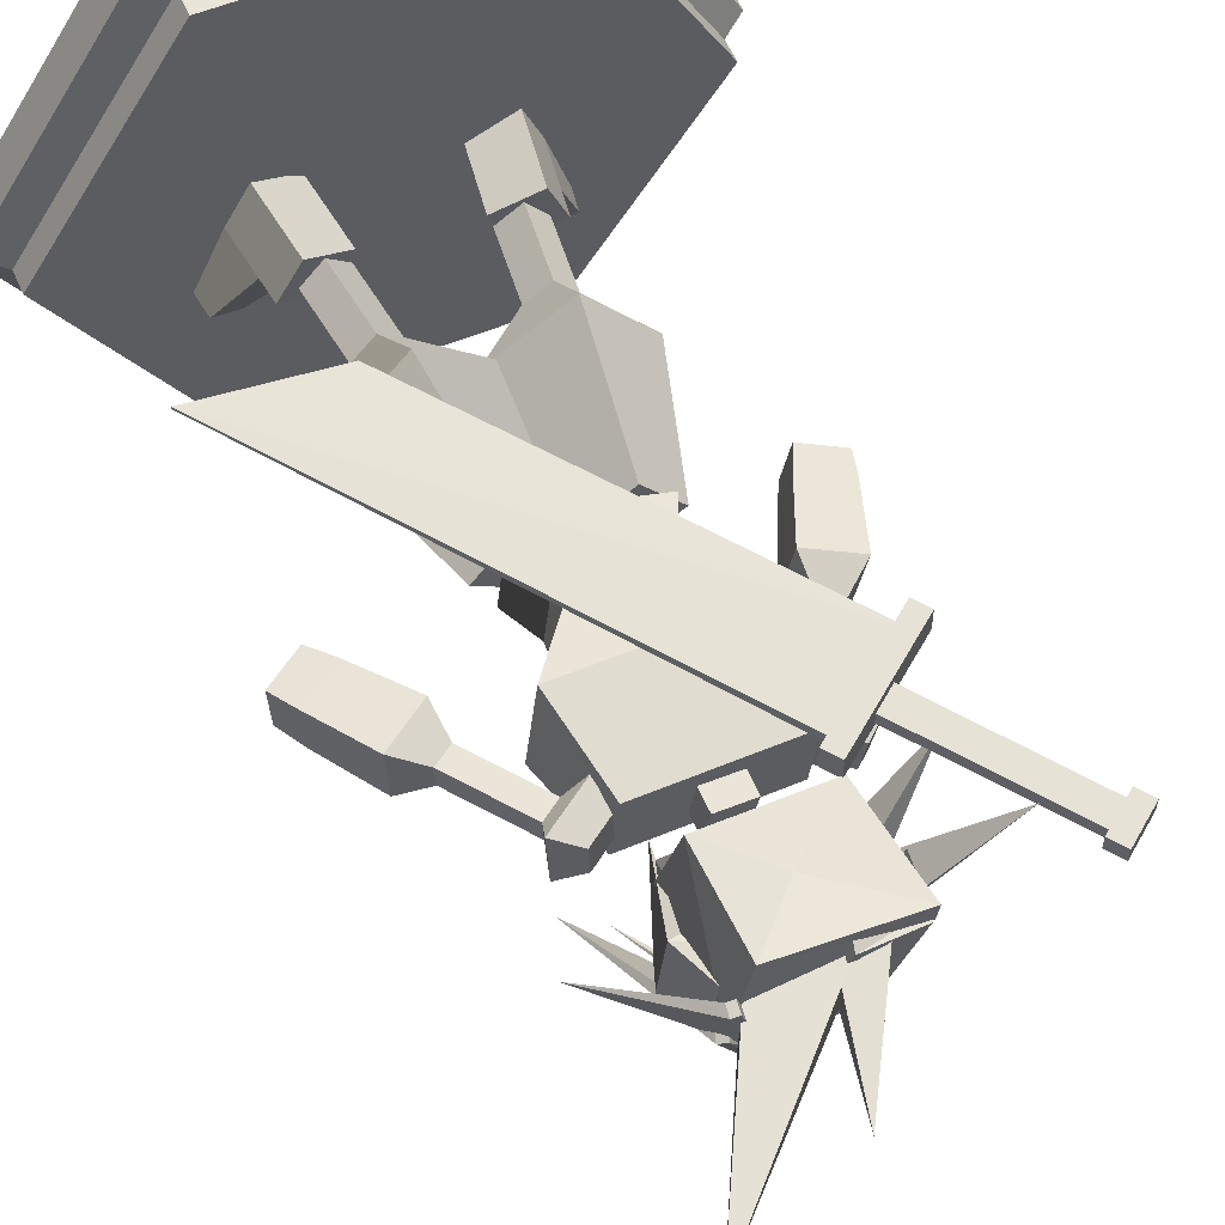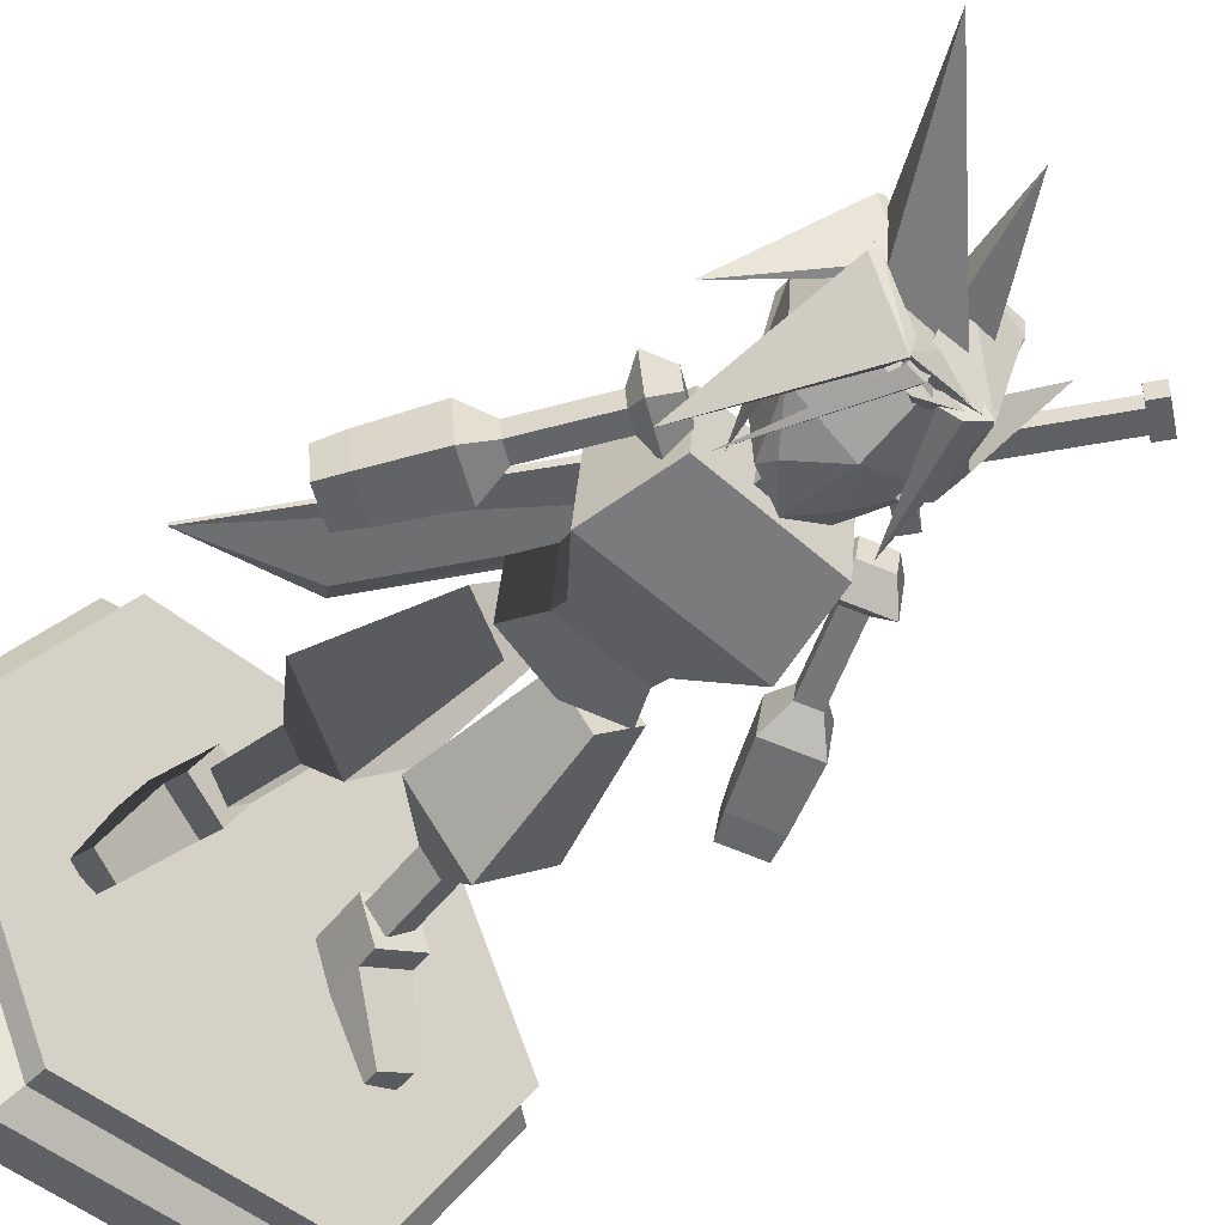
<metadata>
{"format":"obj","ext":"obj","renderer":"f3d","projection":"perspective","resolution":1024,"background":"white","views":[{"elev":60.9,"azim":156.0,"up":"+Z"},{"elev":-47.0,"azim":138.3,"up":"+Z"}]}
</metadata>
<code>
v 0.02208 0.1257 -0.09796
v 0.008109 0.128 0.04625
v 0.02902 -0.05594 -0.1308
v 0.1883 -0.04877 0.1029
v 0.1523 0.131 0.06018
v 0.1663 0.1287 -0.08404
v 0.2093 -0.0522 -0.1134
v 0.007696 -0.1646 -0.1035
v 0.06358 -0.1634 -0.09809
v 0.07408 -0.055 -0.1265
v 0.05814 0.1265 -0.09448
v 0.09419 0.1272 -0.091
v 0.1191 -0.05407 -0.1221
v 0.004449 -0.05258 0.08516
v 0.1195 -0.1623 -0.09269
v 0.1038 -0.1597 0.06883
v 0.0299 -0.1612 0.06169
v 0.1335 0.1999 0.00978
v 0.1337 0.3015 0.04077
v 0.1547 0.2941 -0.08171
v -0.1077 0.2953 -0.09087
v -0.1316 0.298 0.008675
v -0.1003 0.2006 0.007145
v 0.008971 0.2557 0.1336
v 0.08072 0.2464 0.1197
v 0.1153 0.4022 -0.06436
v 0.1338 0.4233 0.0354
v 0.01223 0.423 0.02555
v 0.09743 0.1751 -0.09346
v 0.09315 0.2132 -0.1155
v 0.02856 0.1471 -0.1213
v 0.00228 0.3065 0.1523
v 0.1097 0.3066 0.1608
v 0.0217 0.4182 -0.0996
v -0.08778 0.4035 -0.06886
v 0.002369 0.4284 0.147
v -0.0911 0.4137 0.01595
v -0.1049 0.3147 0.1241
v -0.098 0.2538 0.1161
v -0.04153 0.1719 -0.1043
v -0.031 0.214 -0.1194
v 0.026 0.2888 -0.1381
v -0.0934 0.4313 0.1053
v 0.09759 0.4335 0.116
v 0.03233 -0.1976 0.05377
v 0.03439 -0.3062 0.05569
v 0.008709 -0.3093 -0.09235
v 0.1419 -0.2677 0.0655
v 0.1044 -0.1961 0.06073
v 0.1184 -0.1984 -0.08348
v 0.1558 -0.27 -0.07872
v 0.006645 -0.2007 -0.09428
v 0.006645 -0.2007 -0.09428
v 0.007696 -0.1646 -0.1035
v 0.03233 -0.1976 0.05377
v 0.1038 -0.1597 0.06883
v 0.1195 -0.1623 -0.09269
v 0.1184 -0.1984 -0.08348
v 0.1044 -0.1961 0.06073
v 0.0299 -0.1612 0.06169
v 0.1642 -0.6763 -0.04642
v 0.2055 -0.6689 -0.001865
v 0.2843 -0.5611 -0.002684
v 0.1544 -0.5842 -0.1427
v 0.1133 -0.2968 -0.09801
v 0.03097 -0.3051 -0.02026
v 0.01496 -0.5983 -0.011
v 0.1076 -0.2914 0.0624
v 0.1448 -0.5751 0.129
v 0.19 -0.2831 -0.01535
v 0.1611 -0.6734 0.04005
v 0.1198 -0.6808 -0.004511
v 0.1837 -0.8191 -0.04094
v 0.2251 -0.8117 0.003616
v 0.1807 -0.8162 0.04553
v 0.1394 -0.8236 0.0009696
v -0.1151 -0.8883 -0.1183
v -0.08751 -0.9371 -0.02653
v -0.07382 -0.842 -0.03044
v -0.1083 -0.8407 -0.1202
v -0.2038 -0.8741 -0.08399
v -0.197 -0.8266 -0.08594
v -0.1625 -0.8278 0.00382
v -0.1762 -0.9229 0.007728
v -0.2511 -0.9201 -0.2238
v -0.1935 -0.9325 -0.2443
v -0.1831 -0.9705 0.009682
v -0.2175 -0.9692 -0.08008
v -0.09435 -0.9847 -0.02458
v -0.1288 -0.9834 -0.1143
v -0.2579 -0.9676 -0.2219
v -0.2004 -0.98 -0.2424
v -0.08064 -0.5897 -0.1861
v -0.2296 -0.576 -0.06519
v -0.1489 -0.6822 -0.0581
v -0.1015 -0.6866 -0.09659
v 0.03909 -0.6075 -0.03667
v 0.01682 -0.3145 -0.03463
v -0.05388 -0.304 -0.1229
v -0.1098 -0.5938 0.08426
v -0.07111 -0.3064 0.03677
v -0.1418 -0.2959 -0.05147
v -0.1108 -0.6879 -0.01053
v -0.06339 -0.6922 -0.04902
v -0.1653 -0.8255 -0.06203
v -0.1179 -0.8298 -0.1005
v -0.1271 -0.8311 -0.01447
v -0.07975 -0.8355 -0.05296
v 0.07276 0.3392 -0.03873
v 0.07554 0.3497 0.1102
v 0.302 0.769 0.07648
v -0.05867 0.41 -0.04123
v -0.05588 0.4204 0.1077
v 0.1649 0.08019 -0.06644
v 0.1652 0.07435 -0.01105
v 0.1655 0.06852 0.04434
v 0.2087 0.06818 0.01036
v 0.2085 0.07283 -0.03376
v 0.2566 0.1432 -0.06033
v 0.209 0.1655 -0.02923
v 0.1602 0.132 -0.03248
v 0.2572 0.1315 0.05045
v 0.2093 0.1593 0.02964
v 0.1606 0.1258 0.02639
v 0.1604 0.1289 -0.003044
v 0.2453 0.09326 0.0128
v 0.245 0.09791 -0.03133
v 0.3036 -0.06855 -0.004576
v 0.3034 -0.0639 -0.0487
v 0.3401 -0.04347 -0.002142
v 0.3399 -0.03883 -0.04627
v 0.3106 -0.1343 0.01875
v 0.31 -0.1234 -0.08529
v 0.3967 -0.07518 0.02449
v 0.3961 -0.06422 -0.07955
v 0.394 -0.2448 0.001389
v 0.3934 -0.2349 -0.09225
v 0.4715 -0.1915 0.006554
v 0.4709 -0.1817 -0.08709
v 0.4294 -0.2872 -0.008014
v 0.429 -0.2783 -0.09229
v 0.4992 -0.2393 -0.003366
v 0.4987 -0.2304 -0.08764
v 0.00871 -0.3093 -0.09235
v 0.03439 -0.3062 0.05569
v 0.006645 -0.2007 -0.09428
v -0.1001 -0.2753 -0.1034
v -0.06546 -0.2022 -0.1012
v -0.07943 -0.1999 0.04297
v -0.1141 -0.2731 0.04078
v 0.03233 -0.1976 0.05377
v 0.05239 0.09506 -0.05451
v 0.04226 0.0989 0.01712
v 0.04131 0.1712 0.01312
v 0.05144 0.1674 -0.05852
v -0.01934 0.09356 -0.06458
v -0.0203 0.1659 -0.06859
v -0.03043 0.1697 0.003052
v -0.02948 0.09739 0.007061
v 0.1768 -0.8341 -0.06664
v 0.1299 -0.8322 0.01729
v 0.1447 -0.9266 0.02778
v 0.1842 -0.8813 -0.06139
v 0.2274 -0.9085 0.07353
v 0.2125 -0.8141 0.06304
v 0.2594 -0.816 -0.02089
v 0.2668 -0.8632 -0.01565
v 0.2806 -0.9292 -0.1728
v 0.3345 -0.9143 -0.1449
v 0.2817 -0.9577 -0.005157
v 0.2348 -0.9557 0.07877
v 0.1522 -0.9738 0.03302
v 0.1991 -0.9757 -0.0509
v 0.3419 -0.9615 -0.1397
v 0.2881 -0.9764 -0.1675
v 0.02902 -0.05594 -0.1308
v 0.004448 -0.05258 0.08516
v 0.008109 0.128 0.04625
v 0.02208 0.1257 -0.09796
v -0.1548 -0.05974 -0.1486
v -0.1257 0.1226 -0.1122
v -0.1397 0.1249 0.03198
v -0.1758 -0.05631 0.06776
v -0.01695 -0.05689 -0.1352
v -0.02926 -0.1653 -0.1071
v 0.007696 -0.1646 -0.1035
v -0.0658 0.1265 0.03911
v -0.01487 0.1249 -0.1015
v -0.08568 -0.05444 0.07646
v -0.08186 -0.1635 0.0509
v -0.06621 -0.1661 -0.1106
v 0.0299 -0.1612 0.06169
v -0.05182 0.1242 -0.1051
v -0.06291 -0.05784 -0.1397
v 0.08004 0.4192 -0.1081
v 0.07532 0.4313 -0.09408
v 0.07993 0.4461 -0.1053
v 0.08465 0.434 -0.1193
v 0.04867 0.4202 -0.1196
v 0.05328 0.4351 -0.1308
v 0.04855 0.4472 -0.1168
v 0.04394 0.4324 -0.1056
v 0.1939 0.189 -0.1583
v 0.03557 0.4327 -0.1001
v 0.04003 0.4406 -0.09706
v 0.04729 0.4464 -0.08237
v 0.04636 0.4339 -0.08106
v 0.0243 0.424 -0.09461
v 0.02557 0.4211 -0.08204
v -0.2191 0.1153 -0.116
v -0.2321 0.1124 -0.06189
v -0.2451 0.1094 -0.007814
v -0.2176 0.07241 -0.03774
v -0.2072 0.07477 -0.08081
v -0.1191 0.07136 -0.09431
v -0.1311 0.1275 -0.06548
v -0.1842 0.1509 -0.07699
v -0.1451 0.06543 0.01384
v -0.1449 0.1244 -0.008006
v -0.1981 0.1477 -0.01952
v -0.1912 0.1493 -0.04826
v -0.1778 0.05489 -0.02911
v -0.1674 0.05726 -0.07219
v -0.2799 -0.08087 -0.06114
v -0.2695 -0.0785 -0.1042
v -0.2401 -0.09838 -0.05251
v -0.2297 -0.09602 -0.09559
v -0.3348 -0.1217 -0.04555
v -0.3103 -0.1161 -0.1471
v -0.2408 -0.163 -0.0252
v -0.2164 -0.1574 -0.1268
v -0.3808 -0.2512 -0.06911
v -0.3588 -0.2462 -0.1605
v -0.2962 -0.2884 -0.0508
v -0.2742 -0.2833 -0.1422
v -0.3962 -0.3039 -0.08056
v -0.3764 -0.2994 -0.1628
v -0.3201 -0.3373 -0.06409
v -0.3003 -0.3328 -0.1464
v 0.08684 0.3972 -0.09531
v 0.1585 0.4367 0.0189
v 0.2581 0.1595 -0.1348
v 0.09189 0.4607 -0.09164
v 0.1536 0.4702 0.01802
v 0.1429 0.4456 0.02555
v 0.07706 0.4336 -0.08555
v 0.09929 0.4545 -0.1368
v 0.1692 0.4613 0.01136
v 0.4771 -0.6 0.1545
v 0.4774 -0.5998 0.1616
v -0.1147 0.2092 0.1624
v -0.1196 0.2144 0.1411
v -0.2298 0.125 0.154
v -0.2679 0.1059 0.17
v 0.2231 -0.5656 0.1623
v 0.2484 -0.5295 0.1392
v 0.03233 -0.1976 0.05377
v 0.007697 -0.1646 -0.1035
v 0.006645 -0.2007 -0.09428
v -0.07943 -0.1999 0.04297
v -0.06546 -0.2022 -0.1012
v -0.06621 -0.1661 -0.1106
v -0.08186 -0.1635 0.0509
v 0.0299 -0.1612 0.06169
v 0.2793 -0.9685 0.4573
v 0.5803 -0.9685 -0.009753
v 0.5803 -1.015 -0.009753
v 0.2793 -1.015 0.4573
v 0.3263 -0.9685 -0.504
v 0.3263 -1.015 -0.504
v -0.2287 -0.9685 -0.5311
v -0.2287 -1.015 -0.5311
v -0.5297 -0.9685 -0.06405
v -0.5297 -1.015 -0.06405
v -0.2757 -0.9685 0.4302
v -0.2757 -1.015 0.4302
v 0.6297 -1.055 -0.007337
v 0.3019 -1.055 0.5013
v 0.3531 -1.055 -0.5455
v -0.2513 -1.055 -0.5751
v -0.5791 -1.055 -0.06647
v -0.3025 -1.055 0.4717
v 0.6297 -1.125 -0.007337
v 0.3019 -1.125 0.5013
v 0.3531 -1.125 -0.5455
v -0.2513 -1.125 -0.5751
v -0.5791 -1.125 -0.06647
v -0.3025 -1.125 0.4717
v -0.04949 0.4 -0.09503
v 0.1043 0.4528 -0.1298
v -0.06779 0.4355 -0.112
v -0.1003 0.3999 0.06136
v 0.1104 0.4351 0.06964
v 0.09483 0.4089 0.09207
v -0.08944 0.431 0.06031
v 0.1129 0.4073 -0.06423
v 0.009423 0.4122 -0.1199
v -0.007827 0.4059 -0.0738
v 0.008135 0.4322 -0.08066
v -0.07181 0.4435 -0.09737
v -0.0231 0.4416 -0.06306
v -0.03122 0.4145 -0.06006
v -0.06042 0.4448 -0.1235
v -0.01598 0.4301 -0.1463
v -0.113 0.1771 -0.1232
v -0.08454 0.2137 0.1257
v -0.08263 0.215 0.1825
v -0.1036 0.2437 0.1825
v -0.1055 0.2424 0.1257
v -0.2795 0.07103 0.1356
v -0.3004 0.09972 0.1356
v -0.2985 0.1011 0.1925
v -0.2775 0.07238 0.1924
v 0.04275 0.401 -0.1181
v 0.04813 0.3887 -0.07592
v 0.05903 0.4227 -0.08691
v 0.01612 0.3768 -0.09714
v -0.0456 0.4291 -0.09951
v 0.02034 0.3948 -0.0755
v -0.01617 0.4344 -0.1318
v 0.1046 0.3938 -0.07946
v 0.1565 0.3386 -0.03284
v 0.1591 0.3318 0.07366
v 0.1159 0.1406 -0.0536
v 0.167 0.4437 0.01273
v 0.1515 0.4276 0.1059
v 0.1557 0.3459 0.07459
v 0.1689 0.3629 -0.02152
v 0.2011 0.3497 -0.04264
v 0.1792 0.3363 0.07824
v -0.07728 0.3859 -0.11
v 0.04976 0.4252 -0.1225
v 0.0618 0.4369 -0.1091
v -0.1352 0.4365 0.09647
v -0.01386 0.4674 0.1291
v -0.02439 0.4252 0.1445
v -0.06361 0.4412 -0.1244
v -0.1155 0.3437 -0.06432
v -0.121 0.3204 -0.07799
v -0.129 0.4551 0.09737
v -0.1569 0.3327 0.05167
v -0.004929 0.402 0.027
v -0.004184 0.4126 0.1102
v 0.05704 0.672 0.07653
v -0.08664 0.4211 0.02529
v -0.08589 0.4317 0.1085
v -0.05185 0.2509 -0.07958
v -0.0511 0.3281 -0.0573
v -0.08085 0.3417 -0.1035
v -0.07051 0.2479 -0.06845
v -0.1129 0.2896 -0.0986
v -0.2508 0.2303 0.1375
v -0.06976 0.3251 -0.04617
v -0.07946 0.2681 -0.1232
v -0.09951 0.3387 -0.09233
v 0.1226 0.459 -0.001563
v 0.1579 0.4571 0.1227
v 0.3123 0.2942 -0.01201
v 0.1082 0.4613 0.002324
v 0.1113 0.483 0.0007953
v 0.1465 0.4811 0.1251
v 0.1435 0.4594 0.1266
v 0.1609 0.4788 0.1212
v 0.1278 0.4816 0.004547
v 0.238 -0.974 0.3551
v 0.4796 -0.974 -0.01969
v 0.4796 -1.011 -0.01969
v 0.238 -1.011 0.3551
v 0.2757 -0.974 -0.4163
v 0.2757 -1.011 -0.4163
v -0.1696 -0.974 -0.4381
v -0.1696 -1.011 -0.4381
v -0.4112 -0.974 -0.06326
v -0.4112 -1.011 -0.06326
v -0.2074 -0.974 0.3333
v -0.2074 -1.011 0.3333
v 0.5192 -1.043 -0.01775
v 0.2561 -1.043 0.3904
v 0.2972 -1.043 -0.4496
v -0.1878 -1.043 -0.4734
v -0.4508 -1.043 -0.0652
v -0.2289 -1.043 0.3667
v 0.5192 -1.099 -0.01775
v 0.2561 -1.099 0.3904
v 0.2972 -1.099 -0.4496
v -0.1878 -1.099 -0.4734
v -0.4508 -1.099 -0.0652
v -0.2289 -1.099 0.3667
v -0.0489 0.2781 -0.05895
v -0.03214 0.3809 -0.05829
v -0.07122 0.3877 -0.12
v -0.08798 0.2849 -0.1207
v -0.07253 0.2819 -0.04358
v -0.1116 0.2886 -0.1053
v -0.2953 0.3987 0.1902
v -0.05577 0.3847 -0.04291
v -0.1085 0.3553 -0.108
v -0.1741 0.1922 0.1363
v -0.1731 0.1929 0.1647
v -0.3663 0.4568 0.165
v -0.3672 0.4561 0.1366
v -0.2142 0.1628 0.1384
v -0.4074 0.4268 0.1386
v -0.4064 0.4274 0.167
v -0.2133 0.1635 0.1668
v -0.3558 0.4645 0.136
v -0.3546 0.4654 0.1715
v -0.3756 0.494 0.1715
v -0.3768 0.4932 0.136
v -0.4188 0.4184 0.1392
v -0.4398 0.4471 0.1392
v -0.4386 0.4479 0.1747
v -0.4176 0.4192 0.1747
v -0.134 0.4516 0.09412
v -0.1382 0.4523 0.1366
v -0.1115 0.2393 0.1283
v 0.1452 0.2204 -0.01088
v 0.1198 0.2516 0.1719
v 0.1571 0.4633 0.03642
v -0.1408 0.3 -0.02557
v 0.02019 0.3565 0.182
v 0.1146 0.4508 0.1825
f 3 2 1
f 7 6 5 4
f 3 10 9 8
f 12 11 1 2 5 6
f 13 12 6 7
f 14 4 5 2
f 7 4 16 15
f 4 14 17 16
f 14 3 17
f 8 9 15 16 17
f 3 14 2
f 3 8 17
f 13 7 15 9
f 10 3 1 11
f 47 46 45
f 51 50 49 48
f 51 48 46
f 52 45 49 50
f 47 52 50 51
f 46 48 49 45
f 45 52 47
f 46 47 51
f 64 63 62 61
f 64 67 66 65
f 67 69 68 66
f 69 63 70 68
f 63 64 65 70
f 65 66 68 70
f 63 69 71 62
f 69 67 72 71
f 67 64 61 72
f 61 62 74 73
f 62 71 75 74
f 71 72 76 75
f 72 61 73 76
f 73 74 75 76
f 96 95 94 93
f 99 98 97 93
f 98 101 100 97
f 101 102 94 100
f 102 99 93 94
f 102 101 98 99
f 95 103 100 94
f 103 104 97 100
f 104 96 93 97
f 106 105 95 96
f 105 107 103 95
f 107 108 104 103
f 108 106 96 104
f 108 107 105 106
f 146 145 144
f 150 149 148 147
f 150 147 144
f 148 149 151 146
f 147 148 146 144
f 151 149 150 145
f 146 151 145
f 144 145 150
f 179 178 177 176
f 186 185 184 176
f 188 188 187 178 179
f 184 188 179 176
f 178 187 187 189 177
f 191 190 183 180
f 190 192 177 189 183
f 186 176 177
f 192 190 191 185 186
f 177 192 186
f 185 191 180 194
f 13 10 11 12
f 10 13 9
f 55 54 53
f 59 58 57 56
f 55 59 60
f 53 57 58
f 55 53 58 59
f 60 56 57 54
f 53 54 57
f 59 56 60
f 55 60 54
f 80 79 78 77
f 84 83 82 81
f 86 85 81 77
f 82 83 79 80
f 81 82 80 77
f 79 83 84 78
f 88 87 84 81
f 87 89 78 84
f 89 90 77 78
f 89 87 88 90
f 85 91 88 81
f 91 92 90 88
f 92 86 77 90
f 92 91 85 86
f 163 162 161 160
f 167 166 165 164
f 163 167 169 168
f 160 161 165 166
f 163 160 166 167
f 162 164 165 161
f 167 164 171 170
f 164 162 172 171
f 162 163 173 172
f 173 170 171 172
f 167 170 174 169
f 170 173 175 174
f 173 163 168 175
f 168 169 174 175
f 185 194 184
f 259 258 257
f 263 262 261 260
f 264 260 257
f 261 262 259
f 260 261 259 257
f 258 262 263 264
f 262 258 259
f 264 263 260
f 258 264 257
f 20 19 18
f 23 22 21
f 18 25 24
f 28 27 26
f 31 30 29
f 33 32 24
f 21 35 34
f 28 37 36
f 32 38 24
f 24 39 23
f 41 40 21
f 34 26 20
f 22 37 21
f 32 36 38
f 33 36 32
f 19 27 33
f 19 33 25
f 19 20 27
f 23 39 38
f 22 38 37
f 28 36 27
f 28 35 37
f 24 31 29
f 40 31 24
f 34 42 21
f 20 42 34
f 26 34 28
f 28 34 35
f 30 42 20
f 41 42 31
f 21 40 23
f 23 40 24
f 18 29 20
f 24 29 18
f 38 39 24
f 24 25 33
f 20 26 27
f 37 43 36
f 36 43 38
f 38 43 37
f 33 44 36
f 27 44 33
f 36 44 27
f 37 35 21
f 38 22 23
f 25 18 19
f 41 21 42
f 30 31 42
f 41 31 40
f 30 20 29
f 118 117 116 115 114
f 121 120 119 114
f 120 123 122 119
f 123 124 116 122
f 124 125 115 116
f 125 124 123 120 121
f 117 126 122 116
f 126 127 119 122
f 127 118 114 119
f 129 128 117 118
f 125 121 114 115
f 128 130 126 117
f 130 131 127 126
f 131 129 118 127
f 133 132 128 129
f 132 134 130 128
f 134 135 131 130
f 135 133 129 131
f 137 136 132 133
f 136 138 134 132
f 138 139 135 134
f 139 137 133 135
f 155 154 153 152
f 159 158 157 156
f 153 159 156 152
f 157 158 154 155
f 156 157 155 152
f 154 158 159 153
f 214 213 212 211 210
f 216 219 218 215
f 213 222 218 212
f 222 223 215 218
f 223 214 210 215
f 225 224 213 214
f 224 226 222 213
f 226 227 223 222
f 227 225 214 223
f 229 228 224 225
f 228 230 226 224
f 230 231 227 226
f 231 229 225 227
f 111 110 109
f 113 111 112
f 110 113 112 109
f 112 111 109
f 111 113 110
f 198 197 196 195
f 202 201 200 199
f 196 202 199 195
f 200 201 197 198
f 203 198 195
f 204 202 196
f 203 200 198
f 203 199 200
f 203 195 199
f 205 201 202
f 206 197 201
f 206 196 197
f 209 208 204 207
f 196 207 204
f 206 207 196
f 202 204 205
f 201 205 206
f 208 205 204
f 208 206 205
f 209 207 206
f 208 209 206
f 242 241 240
f 245 244 243
f 241 245 246
f 244 248 247
f 246 243 247
f 248 244 245 241
f 242 248 241
f 242 247 248
f 242 240 247
f 246 240 241
f 247 240 246
f 243 246 245
f 247 243 244
f 291 290 289
f 294 293 292
f 294 292 289
f 295 293 290
f 292 295 289
f 290 293 294
f 290 296 289
f 289 296 294
f 294 296 290
f 290 291 295
f 295 291 289
f 293 295 292
f 299 298 297
f 302 301 300
f 298 302 297
f 303 301 299
f 305 304 297
f 299 301 302 298
f 305 303 304
f 305 300 303
f 305 297 300
f 297 304 299
f 299 304 303
f 301 303 300
f 302 300 297
f 316 315 314
f 319 318 317
f 315 319 317
f 320 318 316
f 317 320 314
f 316 319 315
f 314 321 316
f 316 321 320
f 320 321 314
f 318 320 317
f 316 318 319
f 317 314 315
f 324 323 322
f 327 326 325
f 323 327 328
f 326 330 329
f 328 325 329
f 330 327 323
f 324 330 323
f 324 329 330
f 324 322 329
f 328 322 323
f 329 322 328
f 325 328 327
f 329 325 326
f 330 326 327
f 333 332 331
f 336 335 334
f 332 336 334
f 335 333 337
f 339 338 337
f 333 336 332
f 335 340 334
f 337 340 335
f 334 340 337
f 333 335 336
f 331 337 333
f 334 331 332
f 341 334 337
f 341 331 334
f 341 338 339
f 341 339 331
f 337 338 341
f 337 331 339
f 344 343 342
f 346 344 345
f 343 346 345 342
f 345 344 342
f 344 346 343
f 349 348 347
f 352 351 350
f 348 353 350 347
f 355 349 354
f 350 354 347
f 349 355 353 348
f 352 355 351
f 352 353 355
f 352 350 353
f 354 351 355
f 350 351 354
f 347 354 349
f 358 357 356
f 362 361 360 359
f 357 362 359 356
f 360 361 363
f 359 360 356
f 363 361 362 357
f 358 363 357
f 358 364 363
f 358 356 364
f 363 364 360
f 360 364 356
f 392 391 390 389
f 395 394 393
f 390 396 393 389
f 394 391 392
f 393 394 392 389
f 391 396 390
f 395 397 394
f 395 396 397
f 395 393 396
f 394 397 391
f 391 397 396
f 416 415 414
f 419 418 417
f 414 419 420
f 418 421 416
f 418 416 420
f 415 422 414
f 420 417 418
f 422 419 414
f 419 422 418
f 422 415 421
f 419 417 420
f 421 415 416
f 418 422 421
f 414 420 416
f 141 140 136 137
f 140 142 138 136
f 142 143 139 138
f 143 141 137 139
f 143 142 140 141
f 183 182 181 180
f 194 180 181 193
f 184 194 193 188
f 188 193 181 182 187
f 187 182 183 189
f 217 216 215 210
f 219 220 212 218
f 220 221 211 212
f 221 220 219 216 217
f 221 217 210 211
f 237 236 232 233
f 236 238 234 232
f 238 239 235 234
f 239 237 233 235
f 239 238 236 237
f 233 232 228 229
f 232 234 230 228
f 234 235 231 230
f 235 233 229 231
f 252 251 250 249
f 250 255 249
f 254 251 252
f 253 252 249
f 251 254 250
f 249 256 253
f 252 253 254
f 309 308 307 306
f 313 312 311 310
f 307 313 310 306
f 311 312 308 309
f 310 311 309 306
f 308 312 313 307
f 409 408 407 406
f 413 412 411 410
f 407 413 410 406
f 411 412 408 409
f 410 411 409 406
f 408 412 413 407
f 255 254 253
f 254 255 250
f 253 256 255
f 255 256 249
f 268 267 266 265
f 267 270 269 266
f 270 272 271 269
f 272 274 273 271
f 274 276 275 273
f 276 268 265 275
f 278 277 267 268
f 277 279 270 267
f 279 280 272 270
f 280 281 274 272
f 281 282 276 274
f 282 278 268 276
f 265 266 269 271 273 275
f 284 283 277 278
f 283 285 279 277
f 285 286 280 279
f 286 287 281 280
f 287 288 282 281
f 288 284 278 282
f 288 287 286 285 283 284
f 368 367 366 365
f 367 370 369 366
f 370 372 371 369
f 372 374 373 371
f 374 376 375 373
f 376 368 365 375
f 378 377 367 368
f 365 366 369 371 373 375
f 377 379 370 367
f 379 380 372 370
f 380 381 374 372
f 381 382 376 374
f 382 378 368 376
f 384 383 377 378
f 383 385 379 377
f 385 386 380 379
f 386 387 381 380
f 387 388 382 381
f 388 384 378 382
f 388 387 386 385 383 384
f 401 400 399 398
f 405 404 403 402
f 399 405 402 398
f 403 404 400 401
f 402 403 401 398
f 400 404 405 399

</code>
